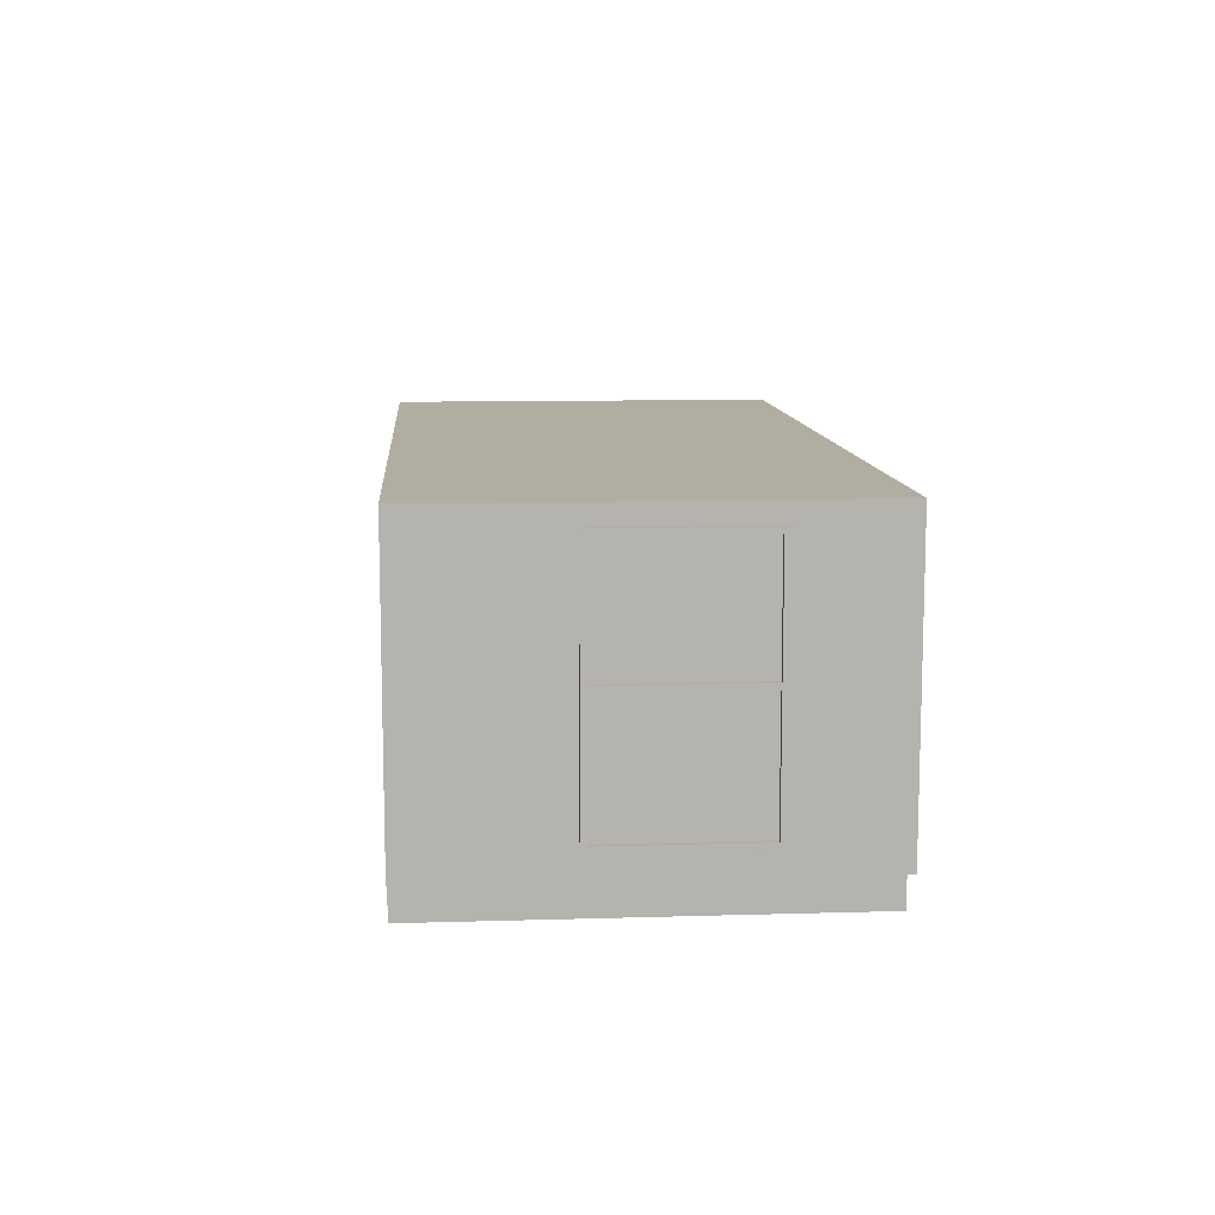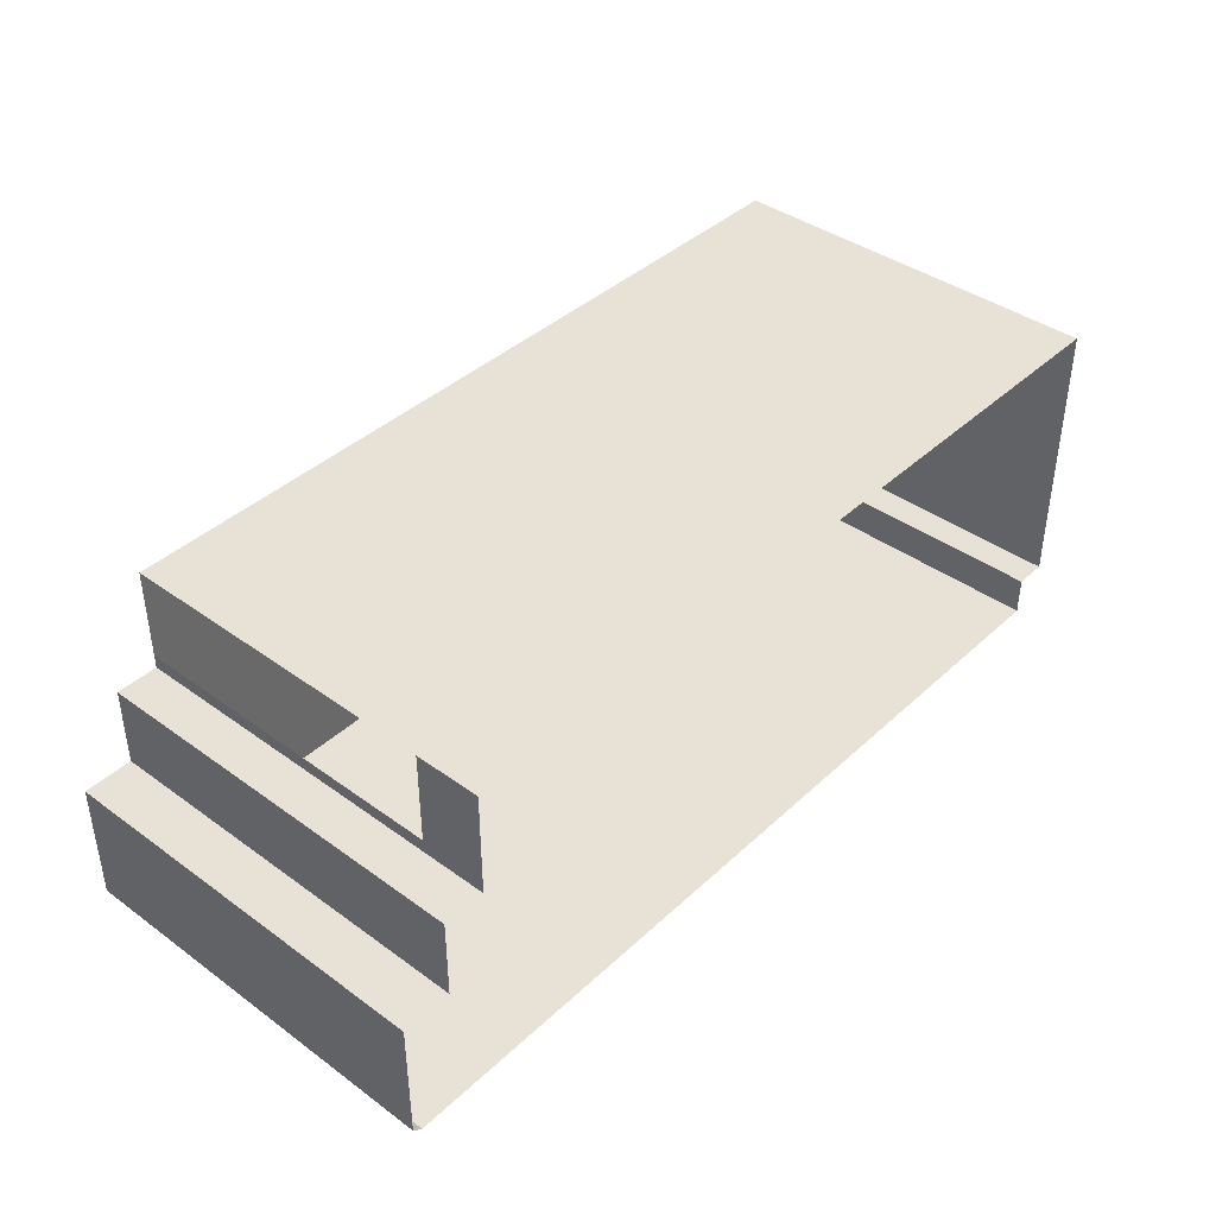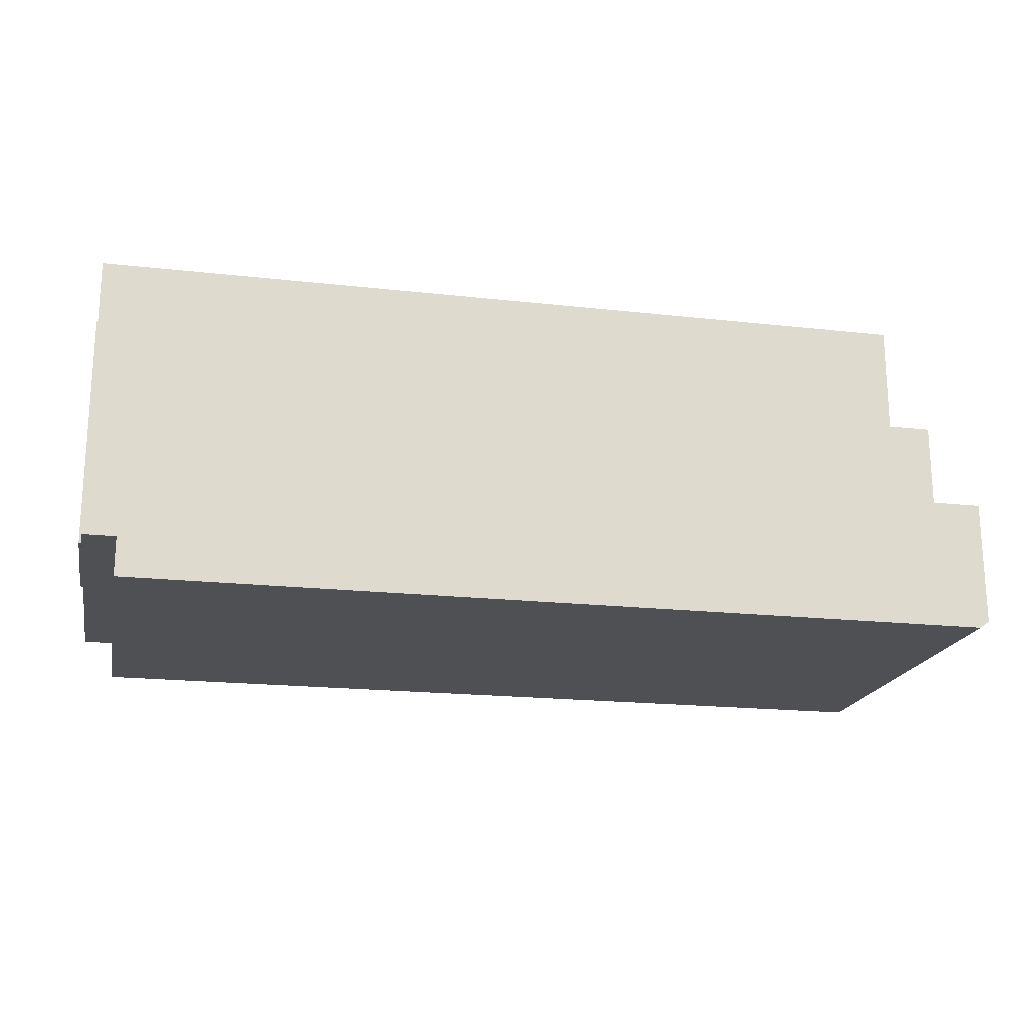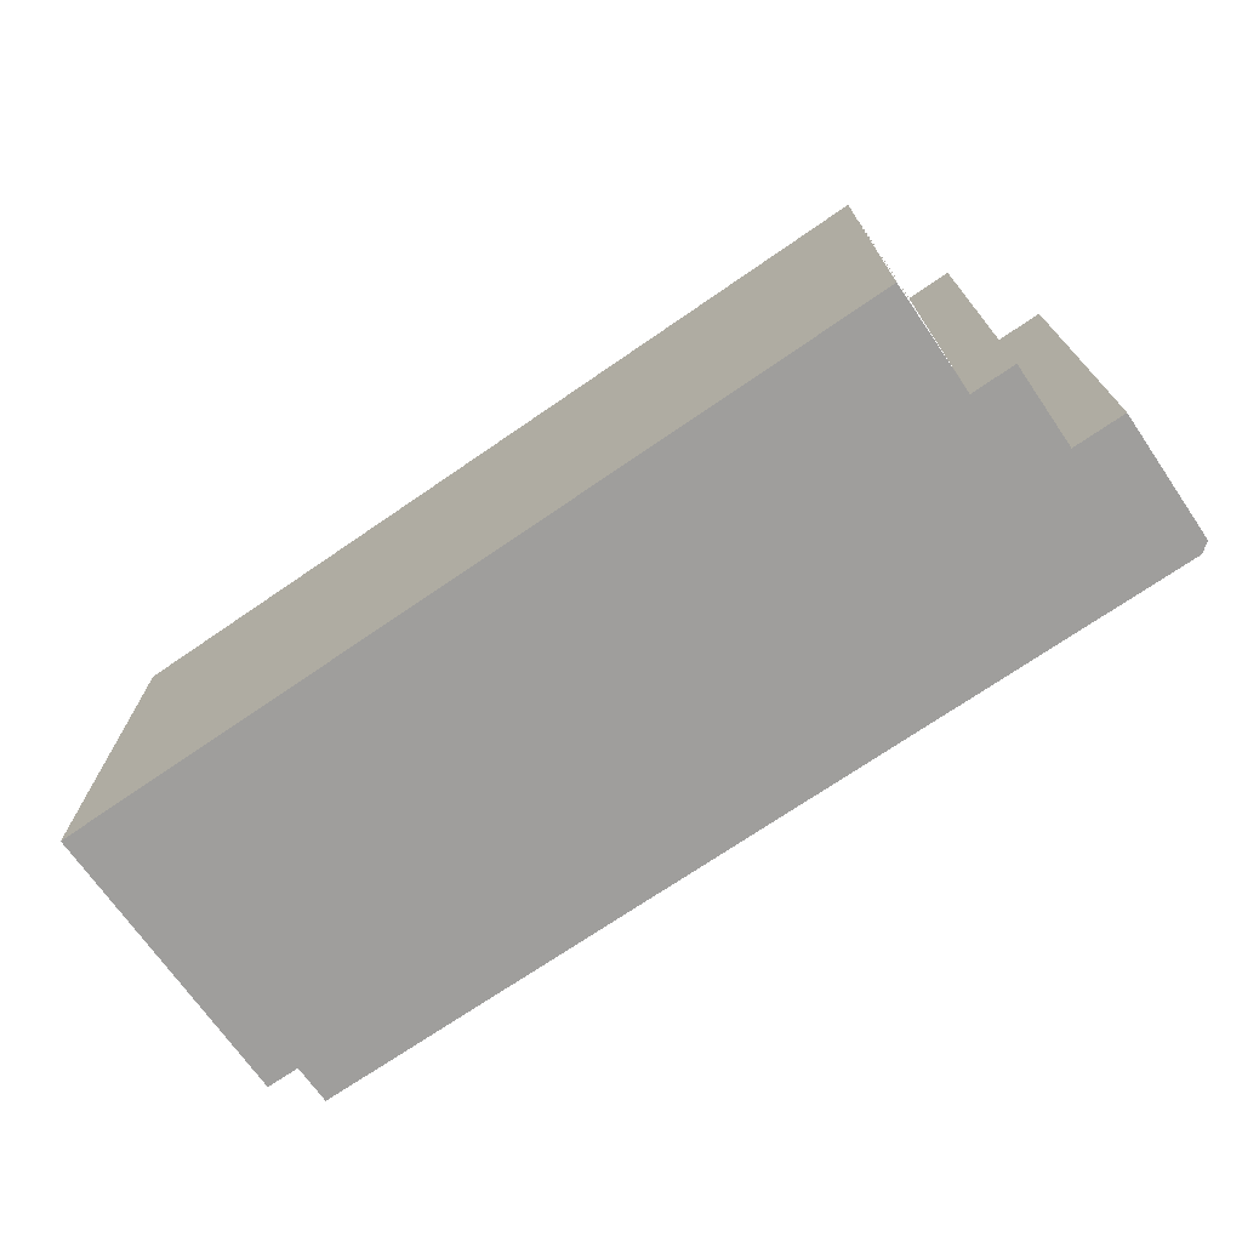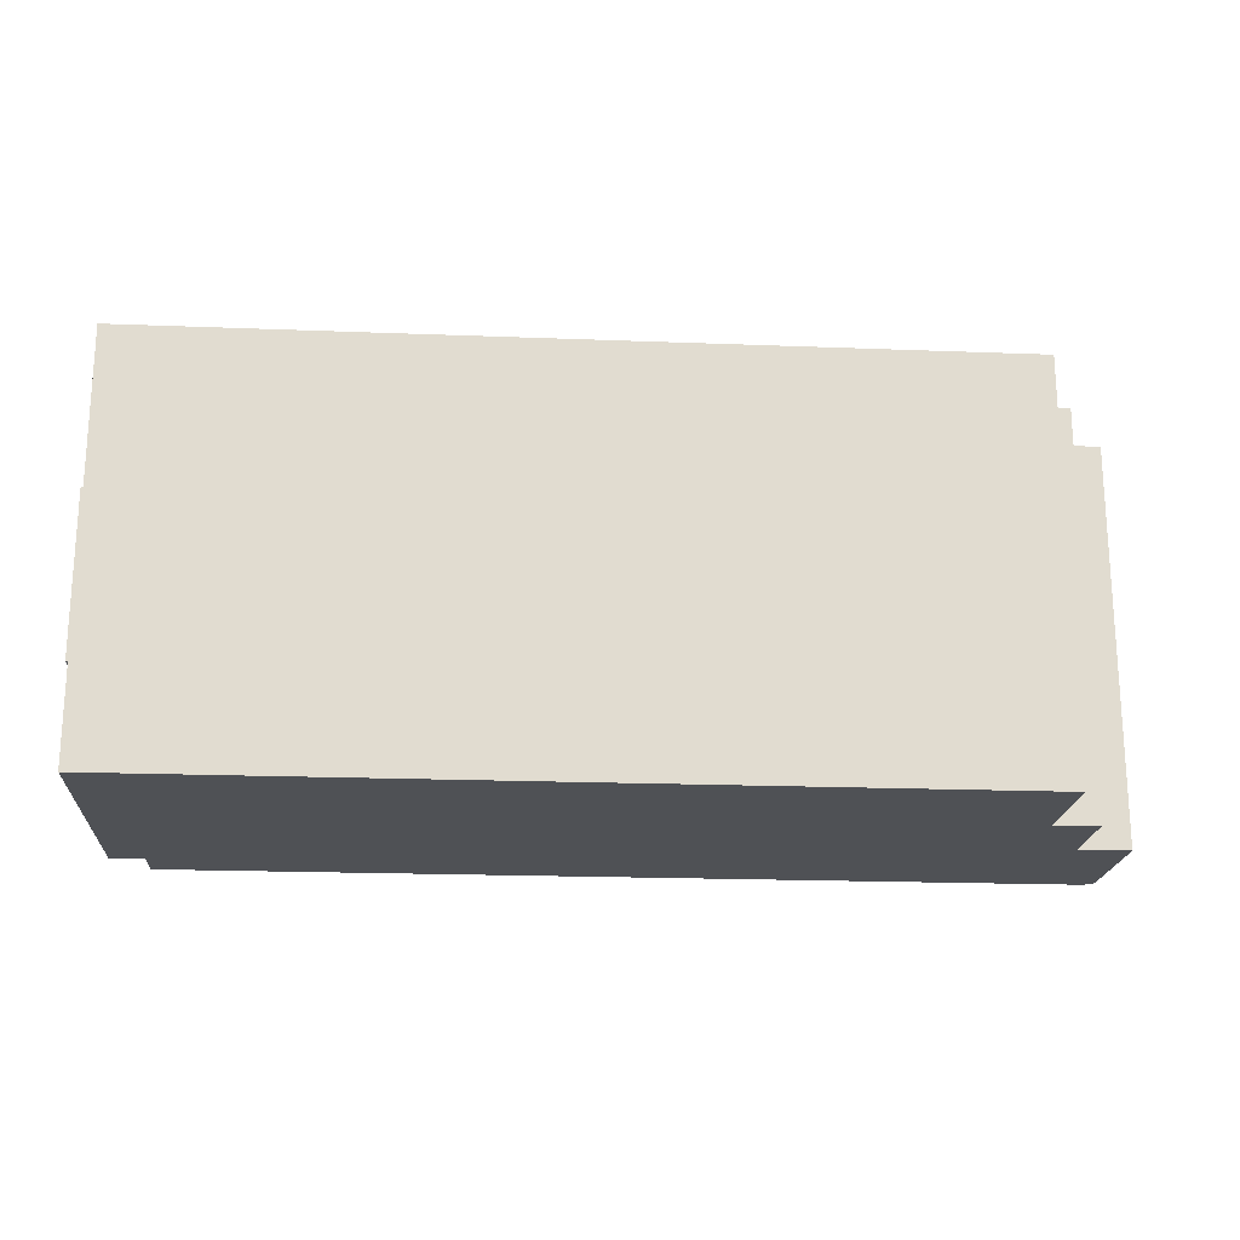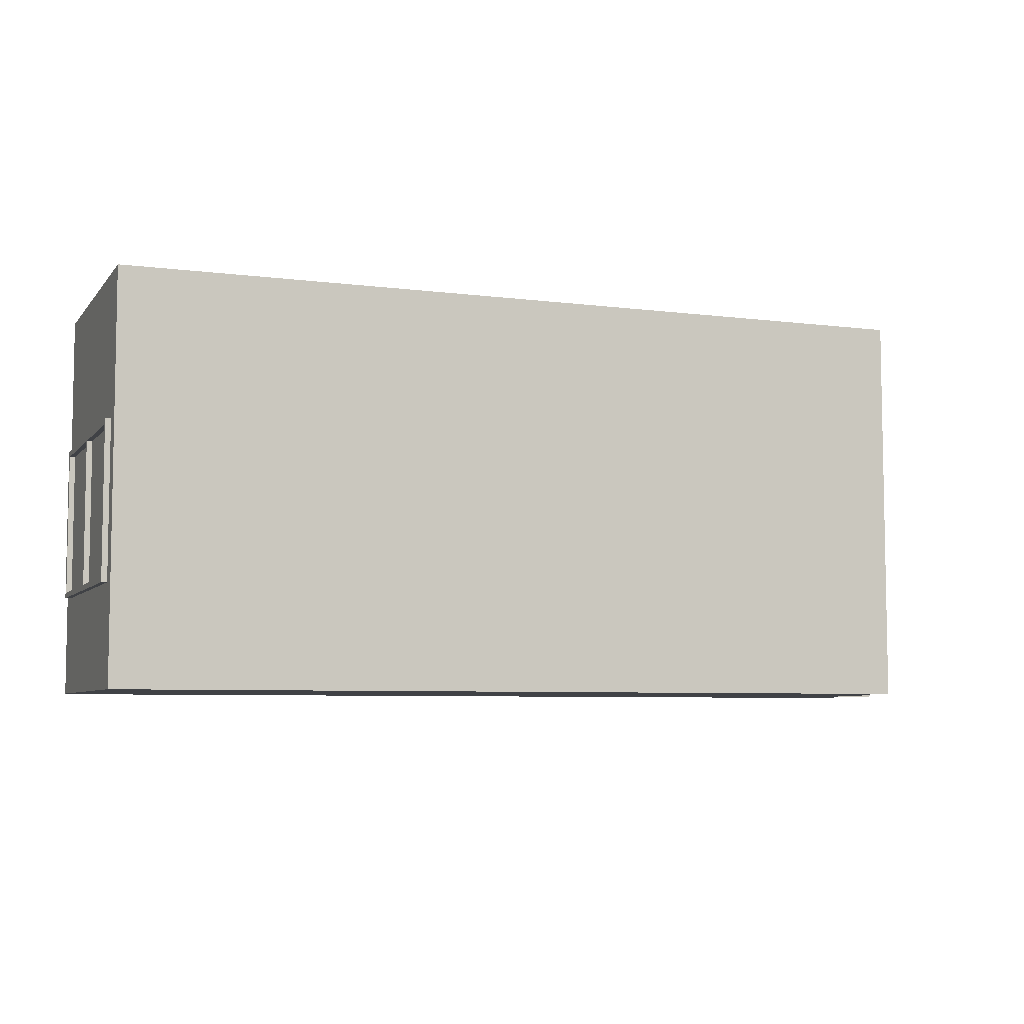
<metadata>
{"format":"obj","ext":"obj","renderer":"f3d","projection":"perspective","resolution":1024,"background":"white","views":[{"elev":10.4,"azim":-94.3,"up":"+Z"},{"elev":40.4,"azim":131.6,"up":"+Z"},{"elev":-19.2,"azim":-11.9,"up":"+Z"},{"elev":-71.1,"azim":34.6,"up":"+Y"},{"elev":-19.9,"azim":-4.1,"up":"+Y"},{"elev":-6.4,"azim":-21.0,"up":"+Y"}]}
</metadata>
<code>
g Mesh1 ventana2_1 DES045 Model
v 4.283 9.123 -11.38
v 4.283 9.004 -11.4
v 4.283 9.004 -11.38
f 1 2 3
v 4.283 9.123 -11.4
f 2 1 4
f 3 2 1
v 4.283 9.001 -11.41
f 2 5 3
v 4.283 9.851 -11.41
f 5 2 6
f 6 2 5
f 6 2 4
f 4 2 6
f 4 1 2
v 4.283 9.801 -11.36
f 1 7 4
f 3 7 1
v 4.283 8.501 -11.36
f 3 8 7
f 5 8 3
v 4.283 8.451 -11.41
f 9 8 5
v 4.282 8.501 -10.31
f 8 9 10
f 5 8 9
f 3 8 5
f 7 8 3
v 4.333 8.501 -11.36
f 11 7 8
v 4.333 9.801 -11.36
f 7 11 12
f 8 7 11
f 12 11 7
v 4.333 9.851 -11.41
f 13 11 12
v 4.333 8.451 -11.41
f 14 11 13
v 4.332 8.501 -10.31
f 11 14 15
f 13 11 14
f 12 11 13
v 4.332 9.801 -10.31
f 11 16 12
f 16 11 15
f 15 11 16
f 11 10 15
f 10 11 8
f 8 11 10
f 15 10 11
f 10 16 15
v 4.282 9.801 -10.31
f 16 10 17
f 17 10 16
v 4.282 8.501 -10.26
f 10 18 17
f 9 18 10
v 4.282 8.451 -10.26
f 18 9 19
f 19 9 18
f 14 19 9
v 4.332 8.451 -10.26
f 19 14 20
f 9 19 14
f 20 14 19
v 4.332 8.501 -10.26
f 21 14 20
f 14 21 15
f 20 14 21
f 15 21 14
f 15 21 16
f 16 21 15
v 4.332 9.801 -10.26
f 16 21 22
f 22 21 16
f 22 18 21
v 4.282 9.801 -10.26
f 18 22 23
f 23 22 18
v 4.282 9.801 -9.26
f 22 24 23
v 4.332 9.801 -9.379
f 24 22 25
f 23 24 22
v 4.282 9.851 -9.21
f 24 26 23
v 4.282 9.123 -9.246
f 27 26 24
v 4.282 9.123 -9.225
f 28 26 27
v 4.282 9.004 -9.225
f 29 26 28
v 4.282 8.451 -9.21
f 29 30 26
v 4.282 8.501 -9.26
f 31 30 29
f 30 31 19
f 19 31 30
f 18 19 31
f 21 19 18
f 19 21 20
f 18 19 21
f 31 19 18
f 31 21 18
v 4.332 8.501 -9.26
f 21 31 32
f 18 21 31
f 21 18 22
f 21 25 22
v 4.332 9.801 -9.26
f 21 33 25
f 33 21 32
f 32 21 33
f 32 31 21
f 31 33 32
f 33 31 24
f 24 31 33
v 4.282 9.004 -9.246
f 31 34 24
f 34 31 29
f 24 34 31
f 24 34 27
f 27 34 24
f 34 28 27
f 28 34 29
f 29 34 28
f 29 31 34
f 29 30 31
f 26 30 29
v 4.332 8.451 -9.21
f 35 26 30
v 4.332 9.851 -9.21
f 26 35 36
f 30 26 35
f 36 35 26
f 32 35 36
f 35 32 20
f 20 32 35
f 21 20 32
f 20 21 19
f 32 20 21
f 35 19 20
f 19 35 30
f 20 19 35
f 30 35 19
f 36 35 32
f 32 36 33
f 33 36 32
f 33 36 25
f 25 36 33
f 25 36 22
f 22 36 25
v 4.332 9.851 -10.26
f 22 36 37
f 37 36 22
f 37 26 36
v 4.282 9.851 -10.26
f 26 37 38
f 38 37 26
f 37 23 38
f 23 37 22
f 38 23 37
f 17 23 38
f 17 18 23
f 17 18 10
f 23 18 17
f 38 23 17
f 23 26 38
f 23 26 24
f 38 26 23
f 24 26 27
f 27 26 28
f 28 26 29
f 27 28 34
f 17 38 7
f 7 38 17
f 6 7 38
f 6 4 7
f 7 4 6
f 4 7 1
f 1 7 3
f 38 7 6
v 4.282 9.851 -10.31
f 6 38 39
f 39 38 6
f 37 39 38
v 4.332 9.851 -10.31
f 39 37 40
f 40 37 39
f 13 37 40
f 13 12 37
f 37 12 13
v 4.332 9.801 -10.34
f 41 37 12
f 16 37 41
f 16 22 37
f 37 22 16
f 22 37 23
f 41 37 16
f 12 37 41
f 17 12 41
f 12 17 7
f 7 17 12
f 41 12 17
f 12 16 41
f 12 16 11
f 41 16 12
f 17 41 16
f 16 41 17
f 40 37 13
f 13 39 40
f 39 13 6
f 6 13 39
f 13 5 6
f 5 13 9
f 6 5 13
f 9 13 5
f 9 13 14
f 14 13 9
f 40 39 13
f 38 39 37
f 10 18 9
f 10 9 8
f 36 26 37
f 25 22 24
f 22 25 21
f 25 33 21
f 24 25 33
f 33 25 24
f 32 33 31
f 15 16 10
f 15 14 11
f 3 5 2
g Mesh2 ventana2_1 DES045 Model
l 2 3
l 4 2
l 1 4
l 3 1
g Mesh3 ventana2_1 DES045 Model
l 11 15
l 11 8
l 12 11
l 12 7
l 41 12
l 16 41
l 16 17
l 16 15
l 15 10
l 8 10
l 7 8
l 17 7
l 17 10
g Mesh4 ventana2_1 DES045 Model
l 5 6
l 9 5
l 14 9
l 14 13
l 20 14
l 21 20
l 21 18
l 22 21
l 22 23
l 37 22
l 40 37
l 13 40
l 13 6
l 6 39
l 40 39
l 39 38
l 37 38
l 37 36
l 36 26
l 36 35
l 35 30
l 35 20
l 20 19
l 18 19
l 18 31
l 23 18
l 24 23
l 31 24
l 32 31
l 32 33
l 21 32
l 33 24
l 33 25
l 25 22
l 38 23
l 38 26
l 26 30
l 30 19
l 19 9
g Mesh5 ventana2_1 DES045 Model
l 29 28
l 34 29
l 27 34
l 28 27
g Mesh6 DES045 Model
v 11.84 11.15 -10.01
v 12.23 7.551 -10.01
v 11.84 7.551 -10.01
f 42 43 44
v 12.23 11.15 -10.01
f 43 42 45
f 44 43 42
v 12.23 7.551 -10.76
f 46 44 43
v 12.61 7.551 -11.98
f 47 44 46
v 4.633 7.551 -11.98
f 48 44 47
v 11.84 7.551 -9.888
f 48 49 44
v 11.84 7.551 -9.038
f 48 50 49
v 4.633 7.551 -11.62
f 51 50 48
v 4.333 7.551 -11.62
f 52 50 51
v 4.333 7.551 -11.41
f 53 50 52
v 4.332 7.551 -9.21
f 54 50 53
v 4.332 7.551 -9.04
f 50 54 55
f 55 54 50
v 4.332 11.15 -9.04
f 54 56 55
v 4.332 8.451 -9.21
f 56 54 57
f 55 56 54
f 56 50 55
v 11.84 10.55 -9.038
f 50 56 58
f 55 50 56
f 58 56 50
v 11.84 11.15 -9.038
f 58 56 59
f 59 56 58
f 42 58 59
v 11.84 10.55 -9.888
f 58 42 60
f 59 58 42
f 60 42 58
f 44 60 42
f 60 44 49
f 49 44 60
f 44 49 48
f 49 50 48
f 48 50 51
f 51 50 52
f 52 50 53
f 53 50 54
f 53 57 54
v 4.333 8.451 -11.41
f 57 53 61
f 54 57 53
f 57 54 56
v 4.332 9.851 -9.21
f 56 57 62
f 62 57 56
v 4.333 11.15 -11.62
f 56 62 63
f 63 62 56
v 4.333 9.851 -11.41
f 63 62 64
f 64 62 63
f 63 64 61
f 61 64 63
f 61 52 63
f 61 53 52
f 61 53 57
f 52 53 61
f 63 52 61
v 4.633 11.15 -11.62
f 52 65 63
f 65 52 51
f 51 52 65
f 63 65 52
f 48 65 51
v 4.633 11.15 -11.98
f 65 48 66
f 51 65 48
f 66 48 65
f 47 66 48
v 12.61 11.15 -11.98
f 66 47 67
f 48 66 47
f 67 47 66
v 12.69 11.15 -11.91
f 47 68 67
v 12.69 7.551 -11.91
f 68 47 69
f 69 47 68
v 12.69 7.551 -10.76
f 47 70 69
f 47 46 70
f 46 44 47
f 43 44 46
v 12.23 11.15 -10.76
f 43 71 46
f 71 43 45
f 45 43 71
f 45 42 43
f 46 71 43
f 71 70 46
v 12.69 11.15 -10.76
f 70 71 72
f 46 70 71
f 70 46 47
f 69 70 47
v 12.69 7.551 -11.91
f 69 70 73
f 73 70 69
v 12.69 11.15 -11.91
f 70 74 73
f 74 70 72
f 72 70 74
f 72 71 70
f 73 74 70
f 47 44 48
f 67 68 47
f 42 60 44
g Mesh7 DES045 Model
l 44 43
l 44 42
l 49 44
l 49 60
l 49 50
l 50 55
l 50 58
l 58 59
l 60 58
l 59 56
l 59 42
l 42 45
l 43 45
l 43 46
l 46 70
l 46 71
l 71 72
l 45 71
l 70 72
l 73 70
l 73 74
l 69 73
l 47 69
l 48 47
l 48 66
l 51 48
l 51 65
l 52 51
l 53 52
l 53 54
l 54 55
l 55 56
l 56 63
l 52 63
l 63 65
l 65 66
l 66 67
l 47 67
l 67 68
l 69 68
l 72 74
g Mesh8 DES045 Model
l 62 64
l 57 62
l 61 57
l 61 64

</code>
